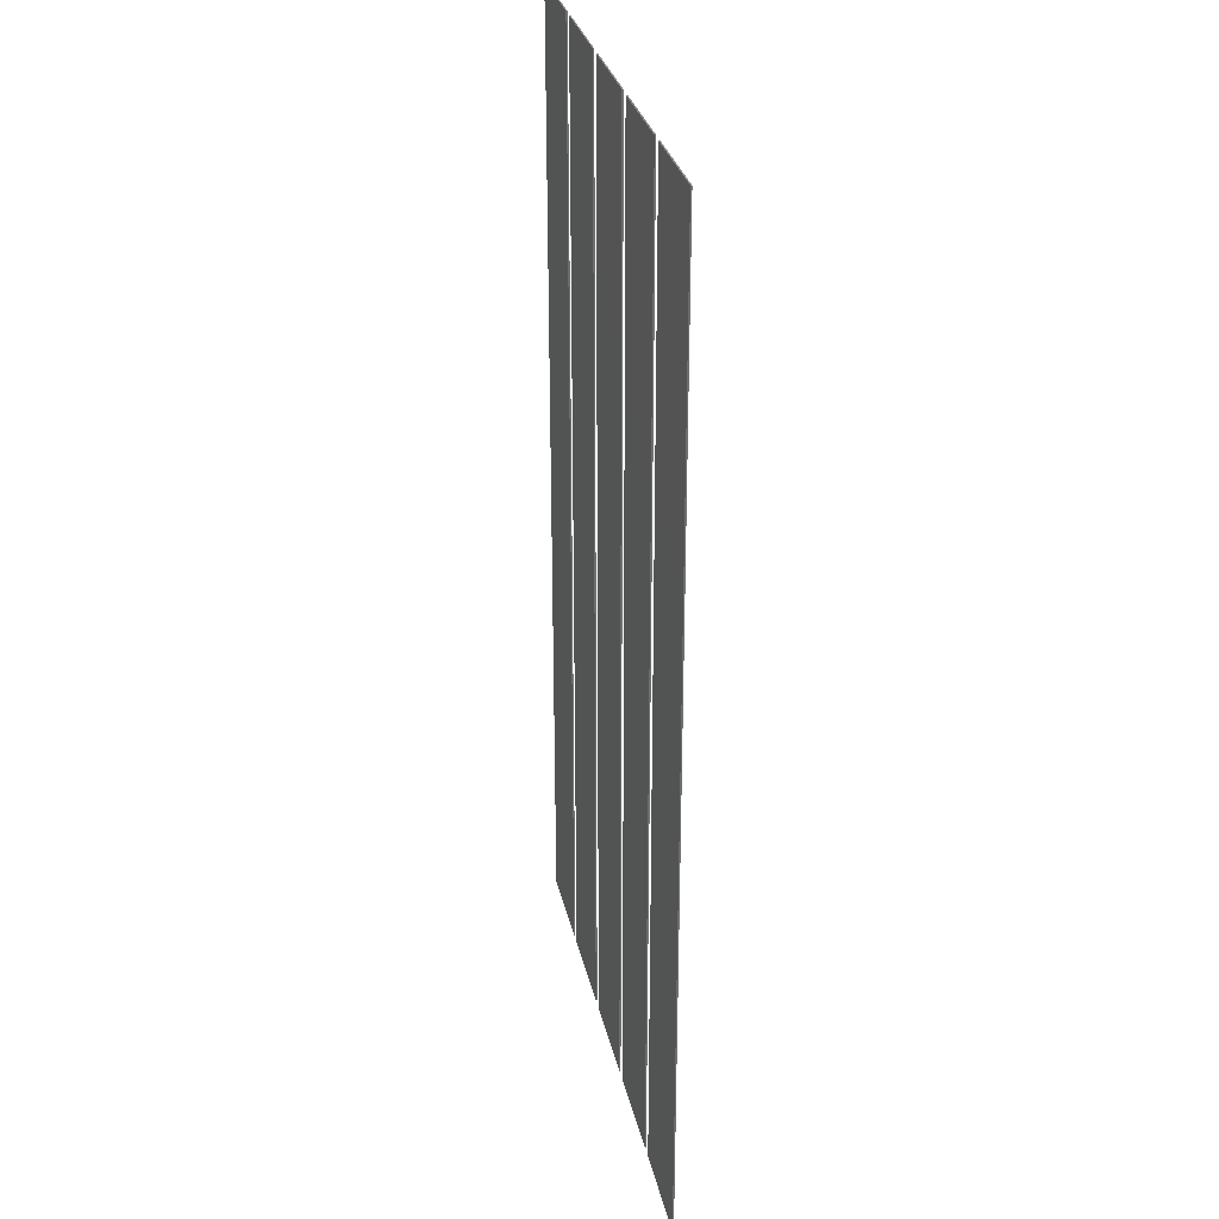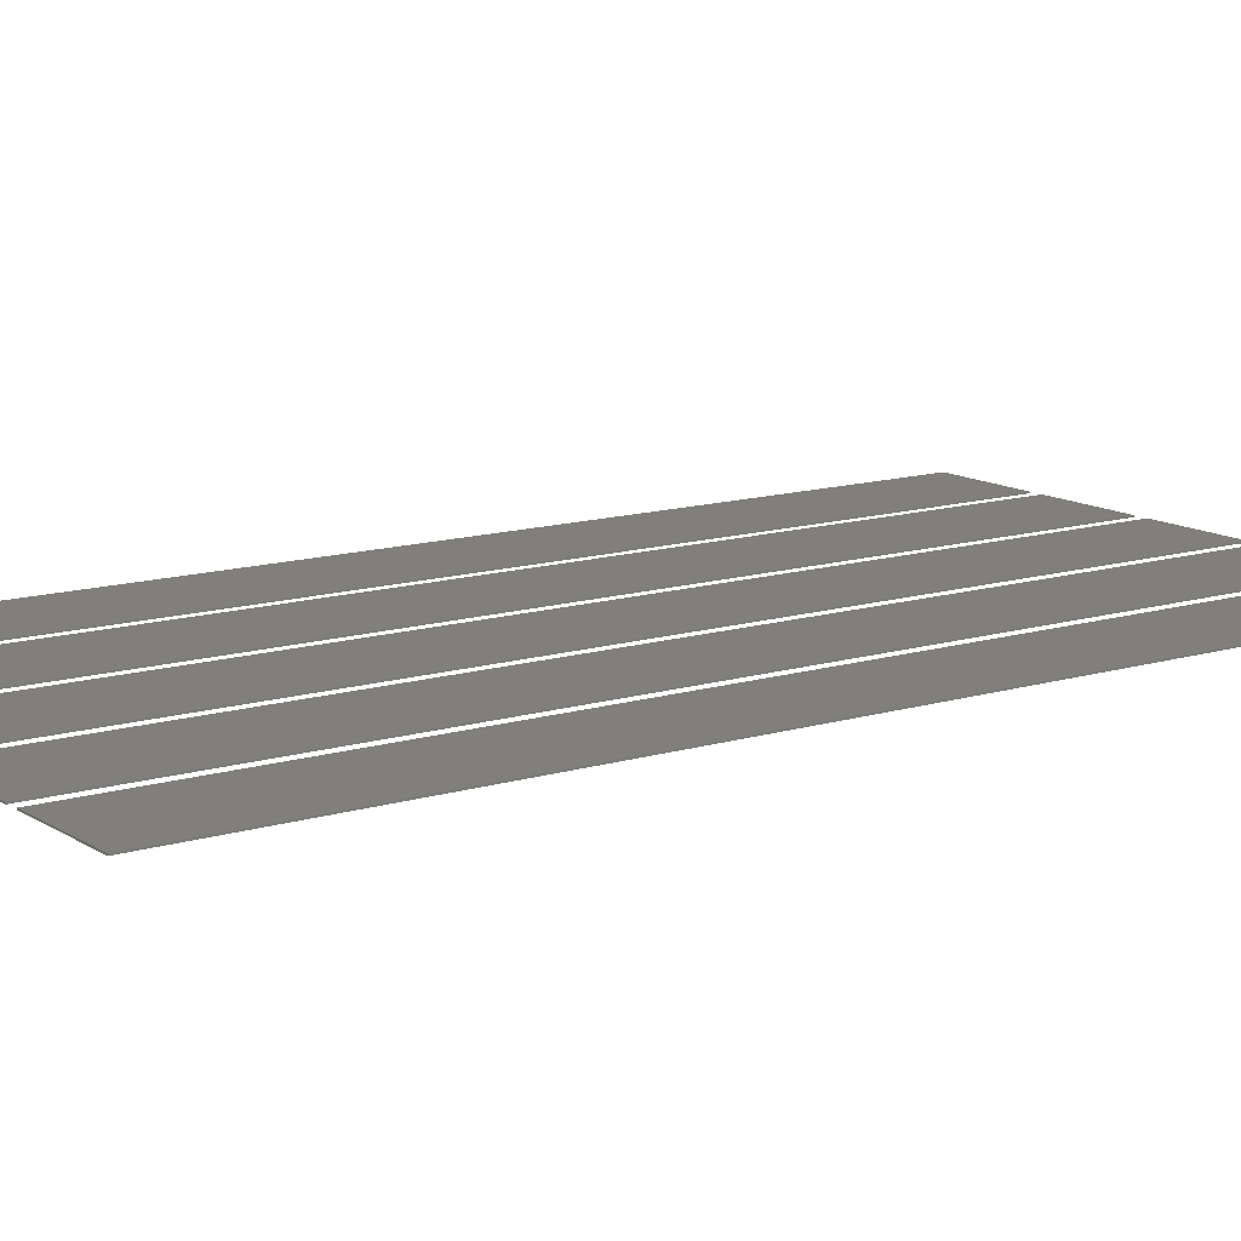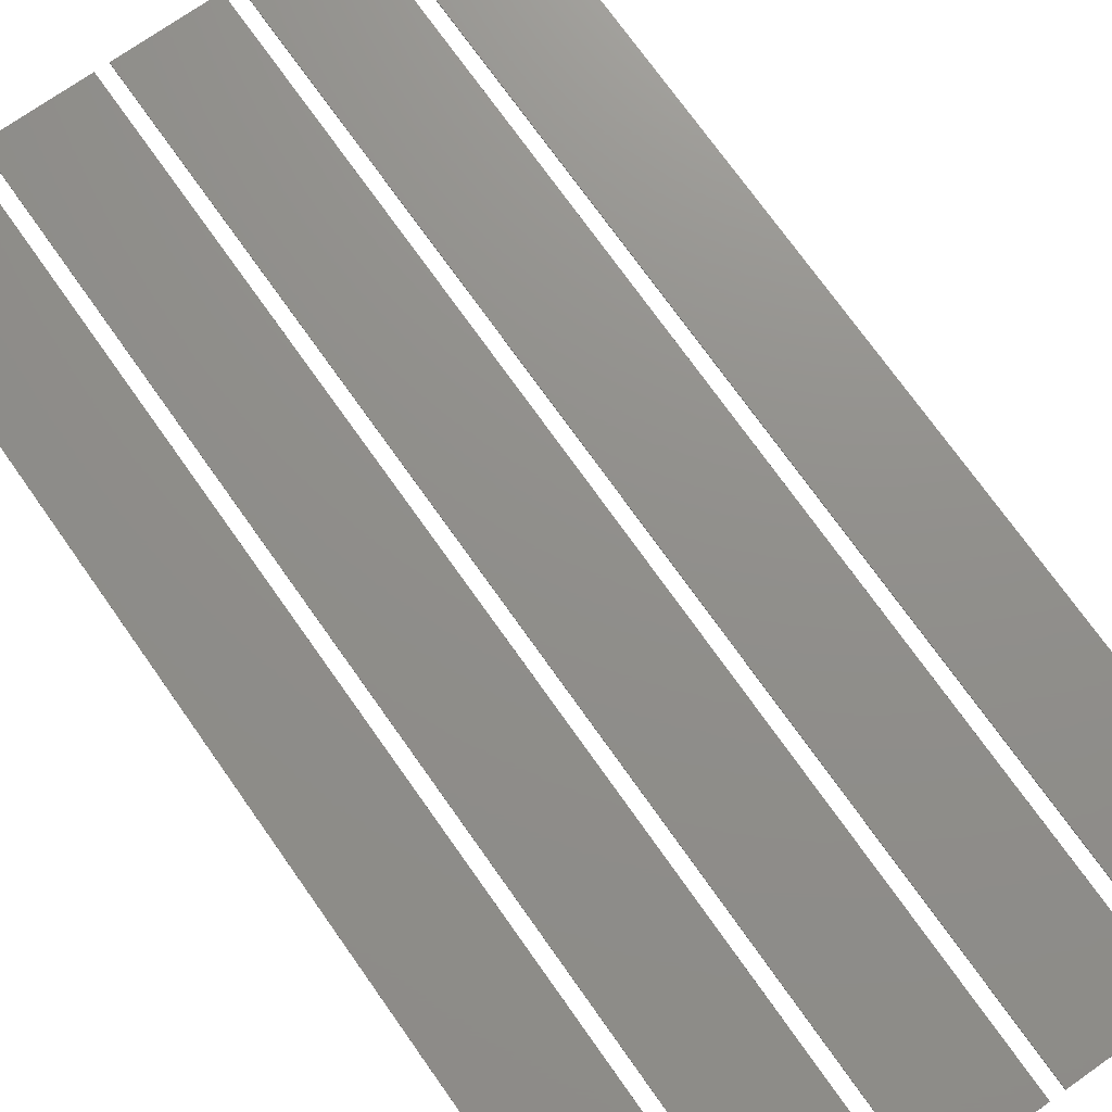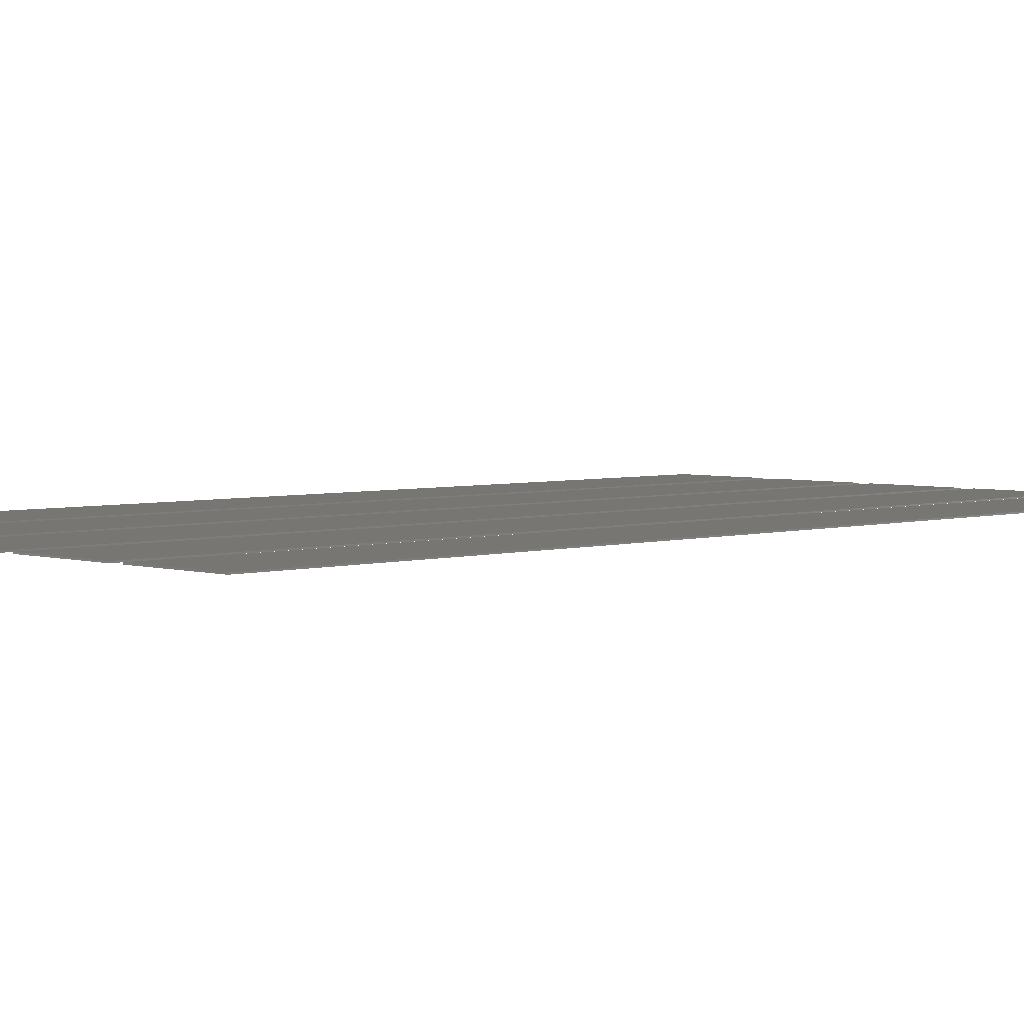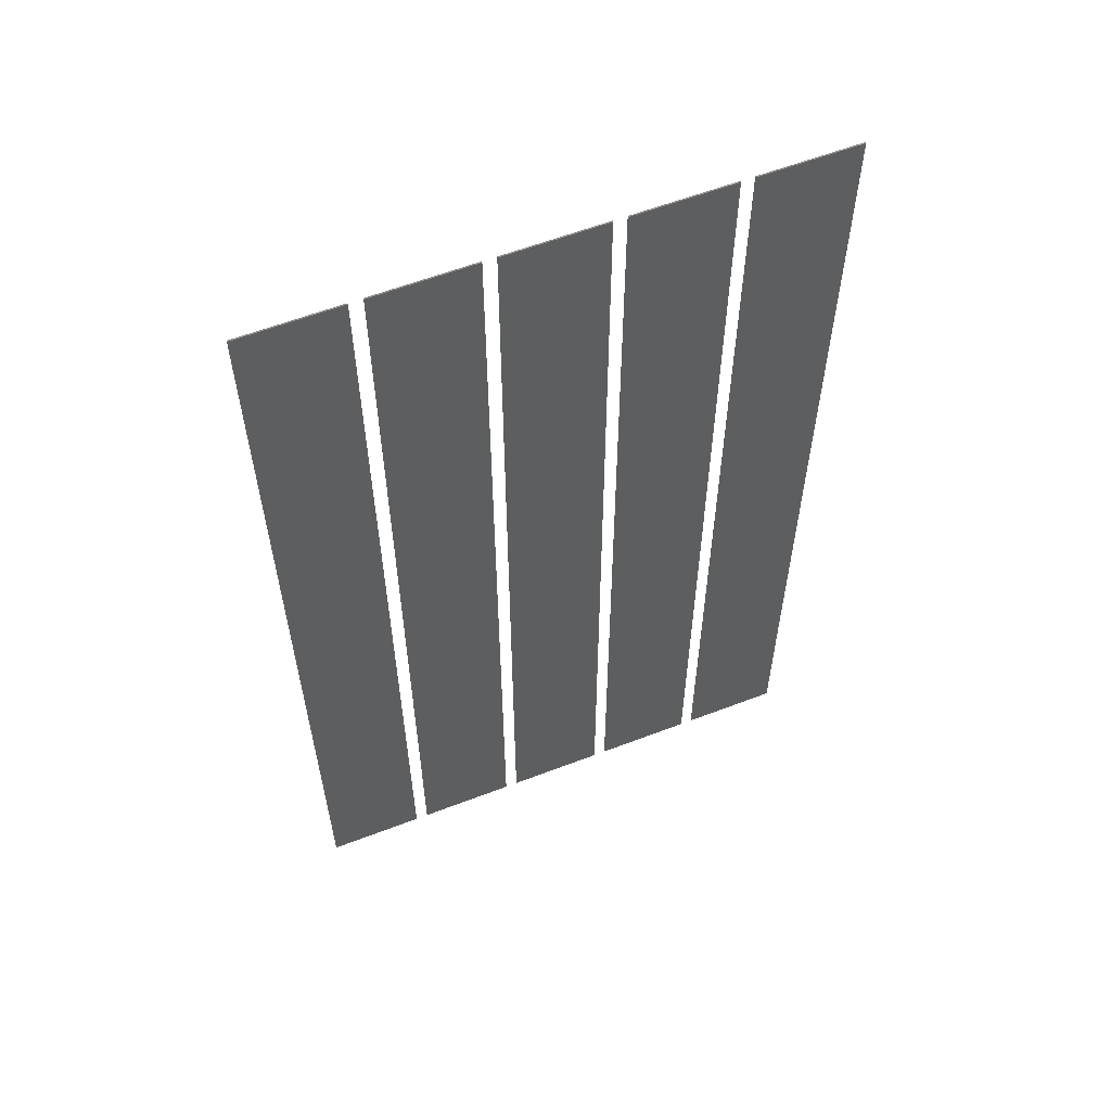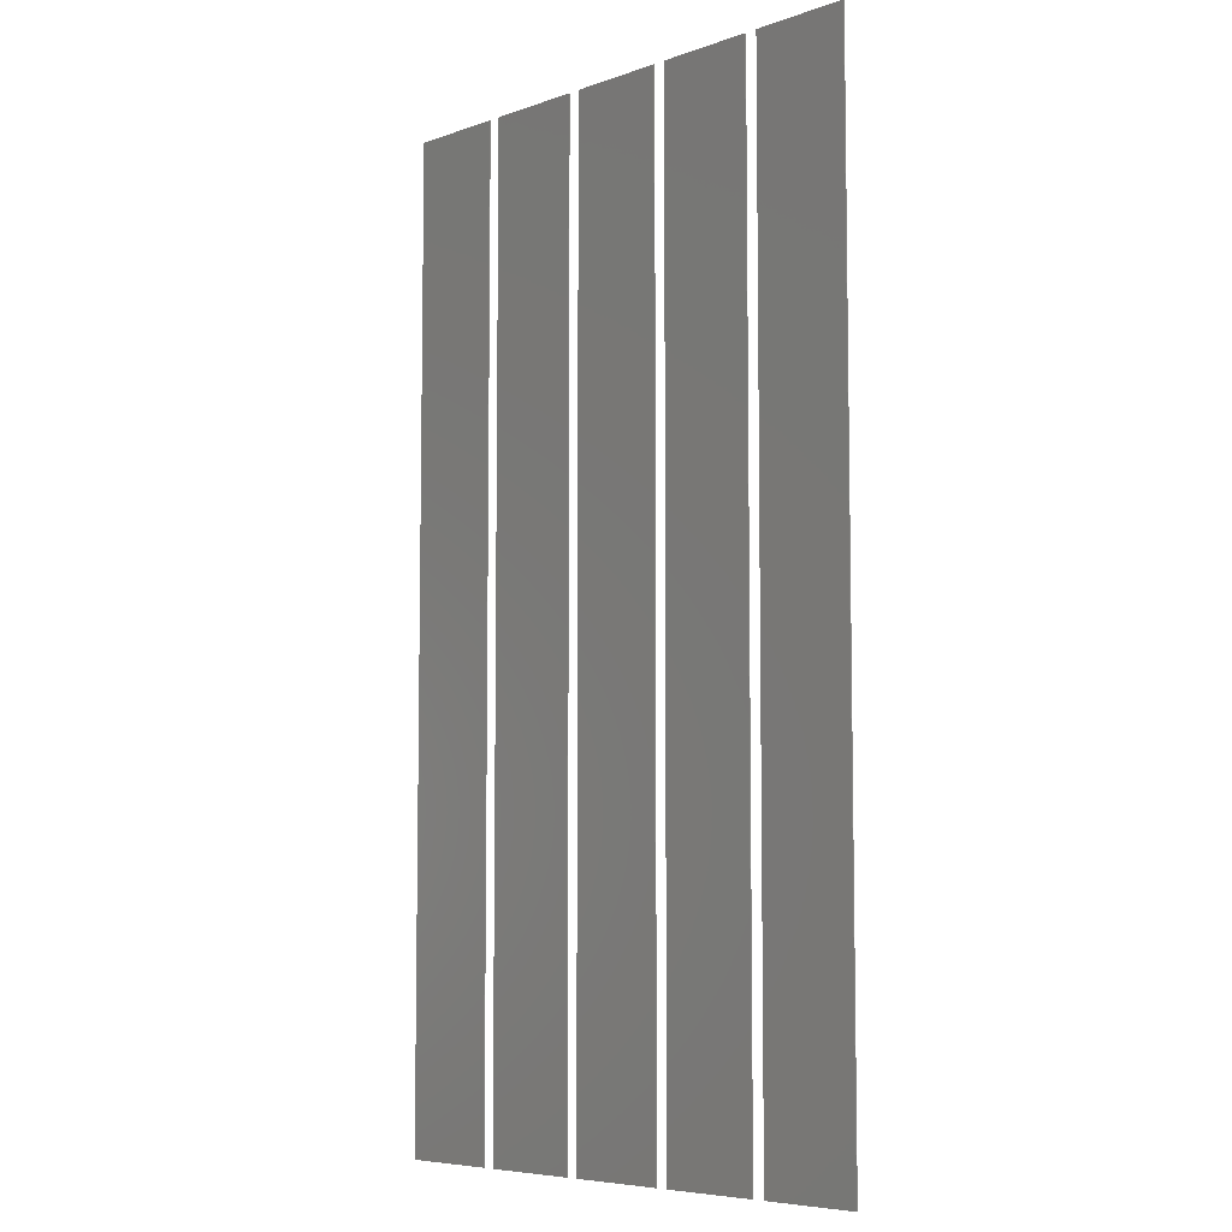
<metadata>
{"format":"stl","ext":"stl","renderer":"f3d","projection":"perspective","resolution":1024,"background":"white","views":[{"elev":29.7,"azim":77.8,"up":"+Y"},{"elev":12.8,"azim":54.7,"up":"+Z"},{"elev":73.0,"azim":-35.2,"up":"+Z"},{"elev":3.7,"azim":-134.6,"up":"+Z"},{"elev":59.5,"azim":-21.5,"up":"+Y"},{"elev":-6.6,"azim":-134.2,"up":"+Y"}]}
</metadata>
<code>
# stl→obj: 40 verts, 60 faces
v -41.5 -75.39 -0.1
v -26.5 75.39 -0.1
v -26.5 -75.39 -0.1
v -41.5 75.39 -0.1
v -26.5 -75.39 0.1
v -26.5 75.39 0.1
v -41.5 -75.39 0.1
v -41.5 75.39 0.1
v -24.5 -75.39 -0.1
v -9.5 75.39 -0.1
v -9.5 -75.39 -0.1
v -24.5 75.39 -0.1
v -9.5 -75.39 0.1
v -9.5 75.39 0.1
v -24.5 -75.39 0.1
v -24.5 75.39 0.1
v -7.5 -75.39 -0.1
v 7.5 75.39 -0.1
v 7.5 -75.39 -0.1
v -7.5 75.39 -0.1
v 7.5 -75.39 0.1
v 7.5 75.39 0.1
v -7.5 -75.39 0.1
v -7.5 75.39 0.1
v 9.5 -75.39 -0.1
v 24.5 75.39 -0.1
v 24.5 -75.39 -0.1
v 9.5 75.39 -0.1
v 24.5 -75.39 0.1
v 24.5 75.39 0.1
v 9.5 -75.39 0.1
v 9.5 75.39 0.1
v 26.5 -75.39 -0.1
v 41.5 75.39 -0.1
v 41.5 -75.39 -0.1
v 26.5 75.39 -0.1
v 41.5 -75.39 0.1
v 41.5 75.39 0.1
v 26.5 -75.39 0.1
v 26.5 75.39 0.1
f 1 2 3
f 2 1 4
f 5 2 6
f 2 5 3
f 1 5 7
f 5 1 3
f 8 5 6
f 5 8 7
f 1 8 4
f 8 1 7
f 2 8 6
f 8 2 4
f 9 10 11
f 10 9 12
f 13 10 14
f 10 13 11
f 9 13 15
f 13 9 11
f 16 13 14
f 13 16 15
f 9 16 12
f 16 9 15
f 10 16 14
f 16 10 12
f 17 18 19
f 18 17 20
f 21 18 22
f 18 21 19
f 17 21 23
f 21 17 19
f 24 21 22
f 21 24 23
f 17 24 20
f 24 17 23
f 18 24 22
f 24 18 20
f 25 26 27
f 26 25 28
f 29 26 30
f 26 29 27
f 25 29 31
f 29 25 27
f 32 29 30
f 29 32 31
f 25 32 28
f 32 25 31
f 26 32 30
f 32 26 28
f 33 34 35
f 34 33 36
f 37 34 38
f 34 37 35
f 33 37 39
f 37 33 35
f 40 37 38
f 37 40 39
f 33 40 36
f 40 33 39
f 34 40 38
f 40 34 36

</code>
